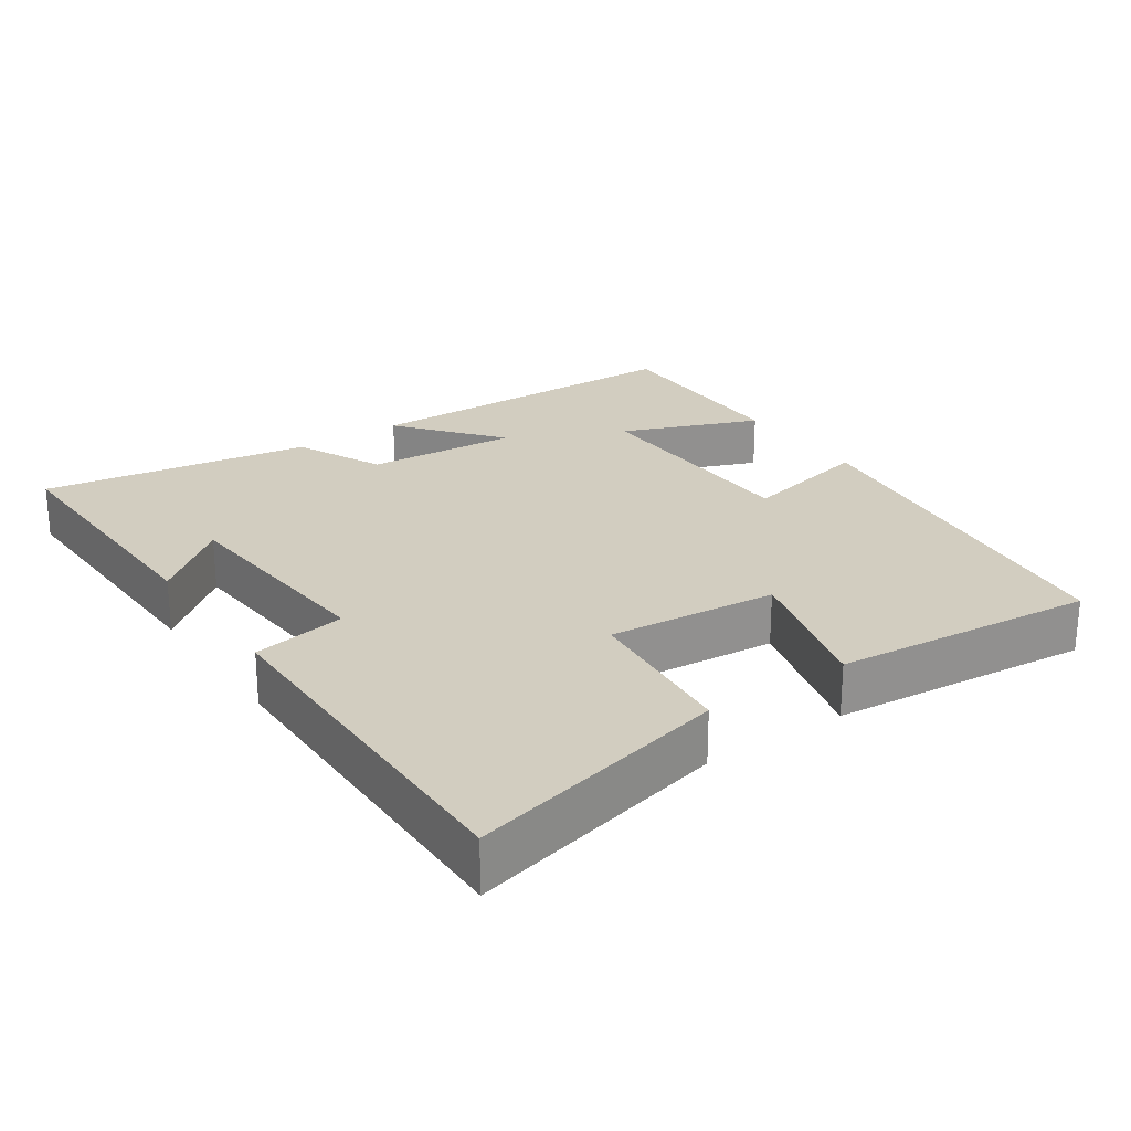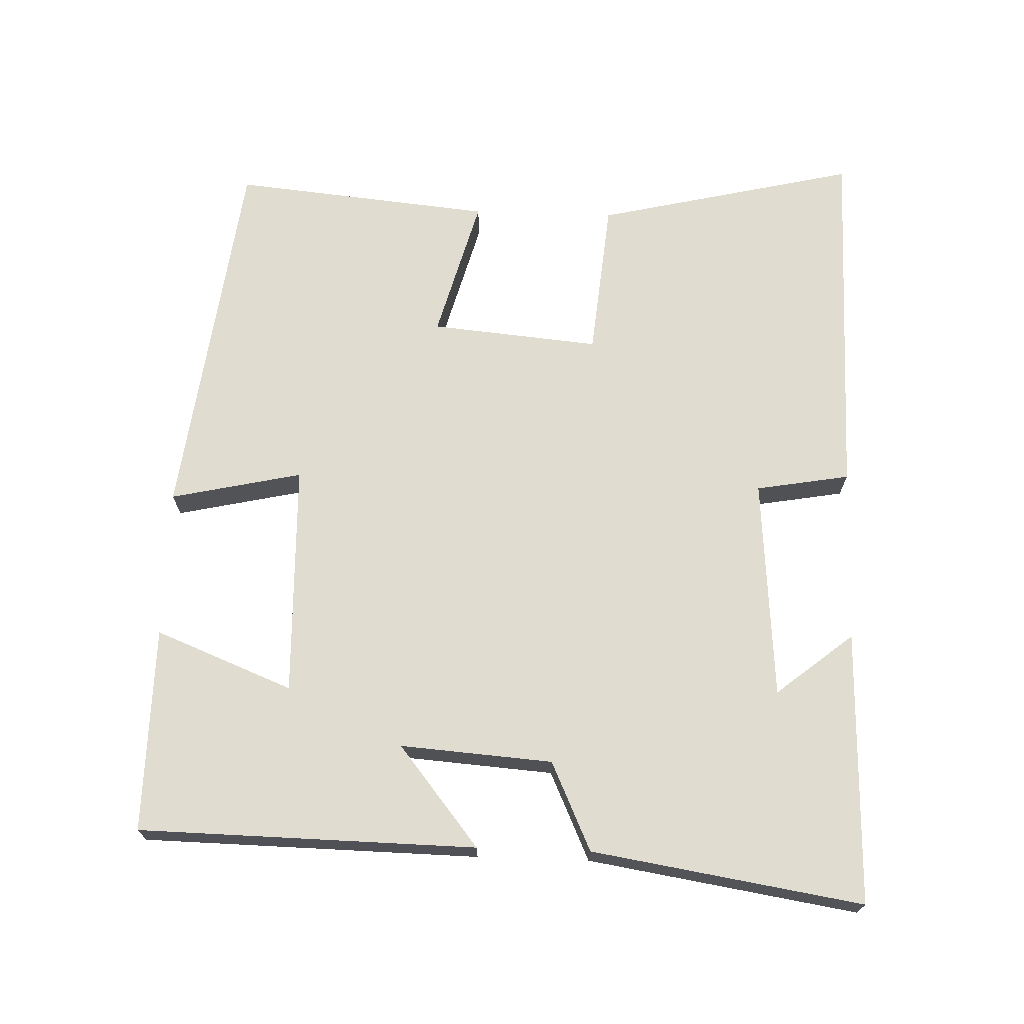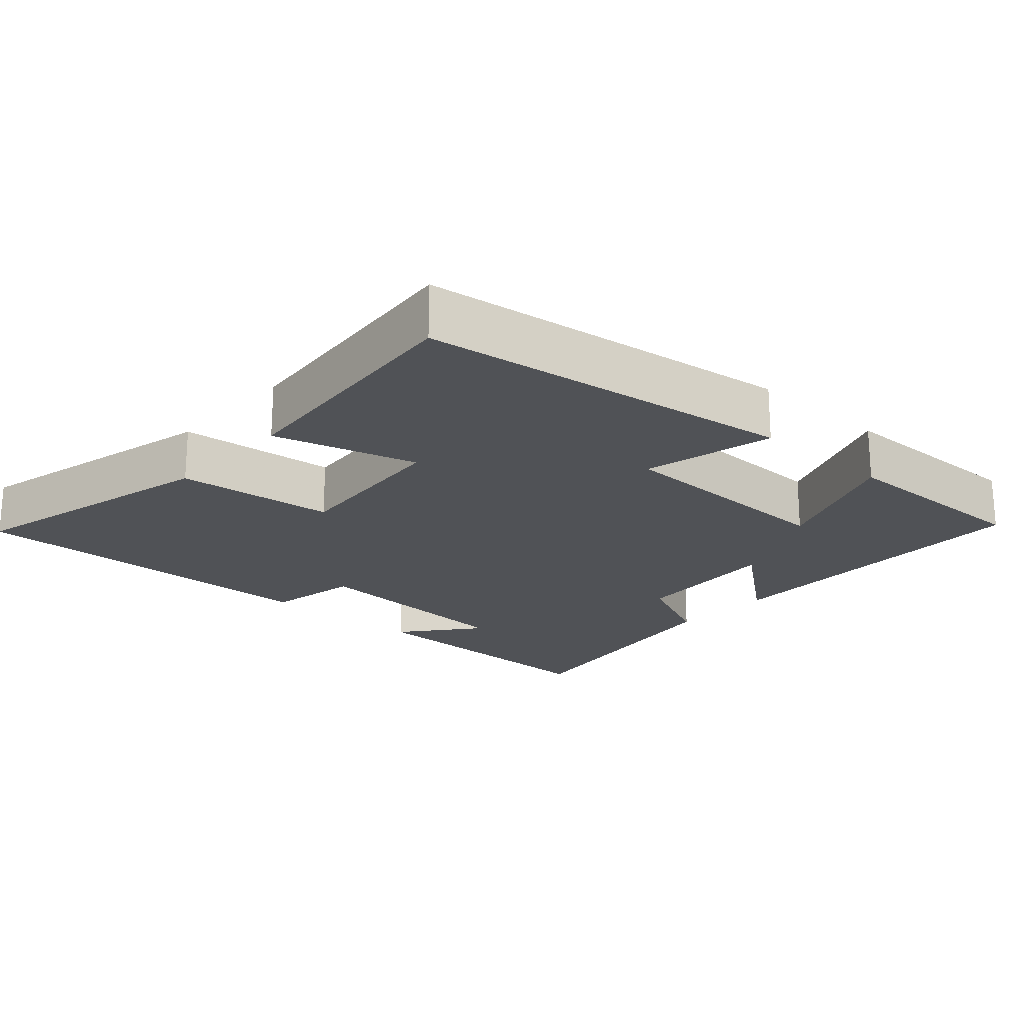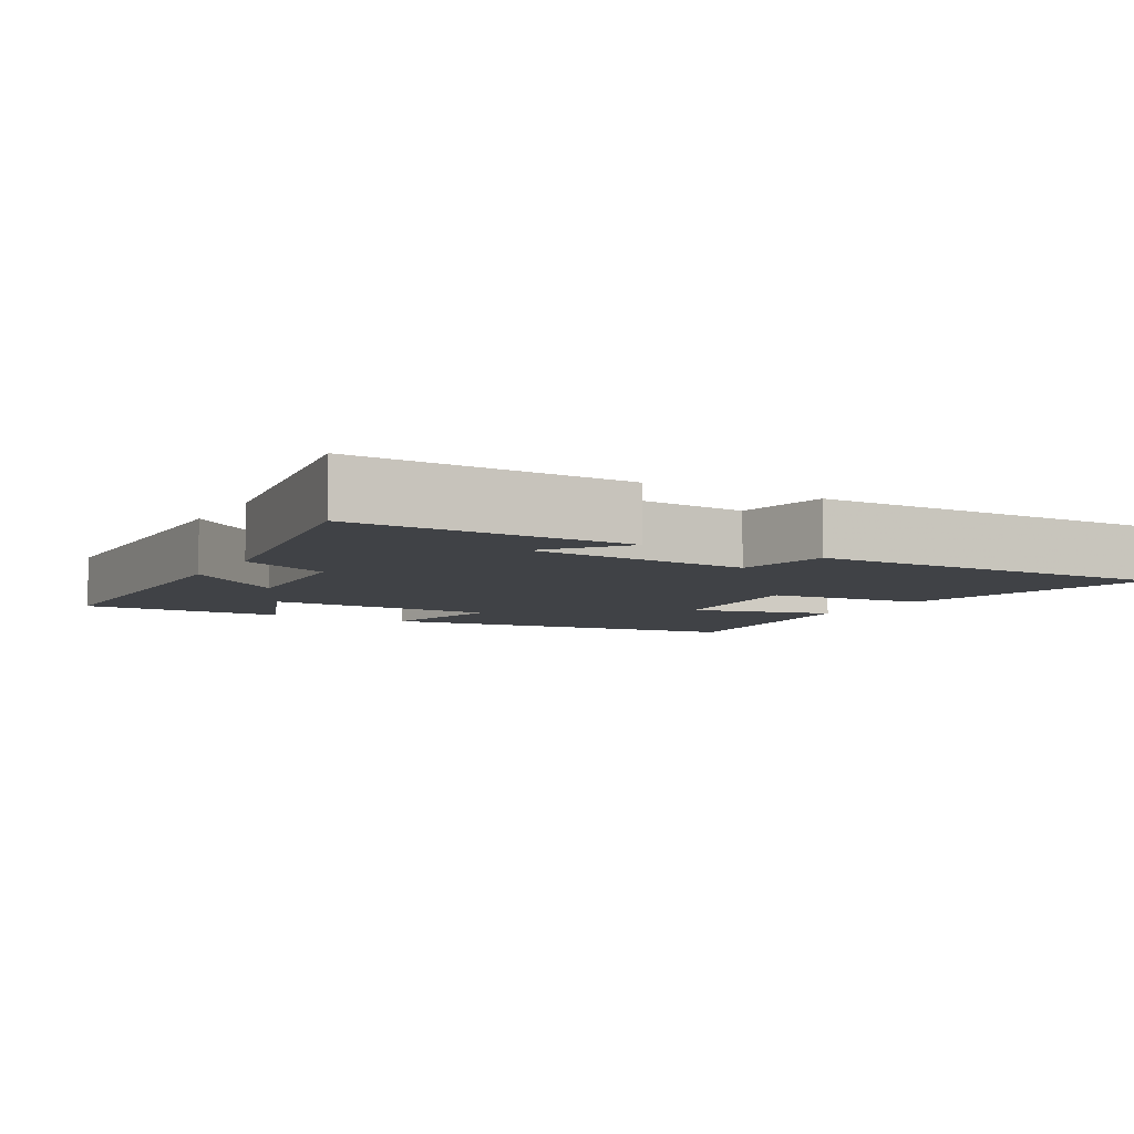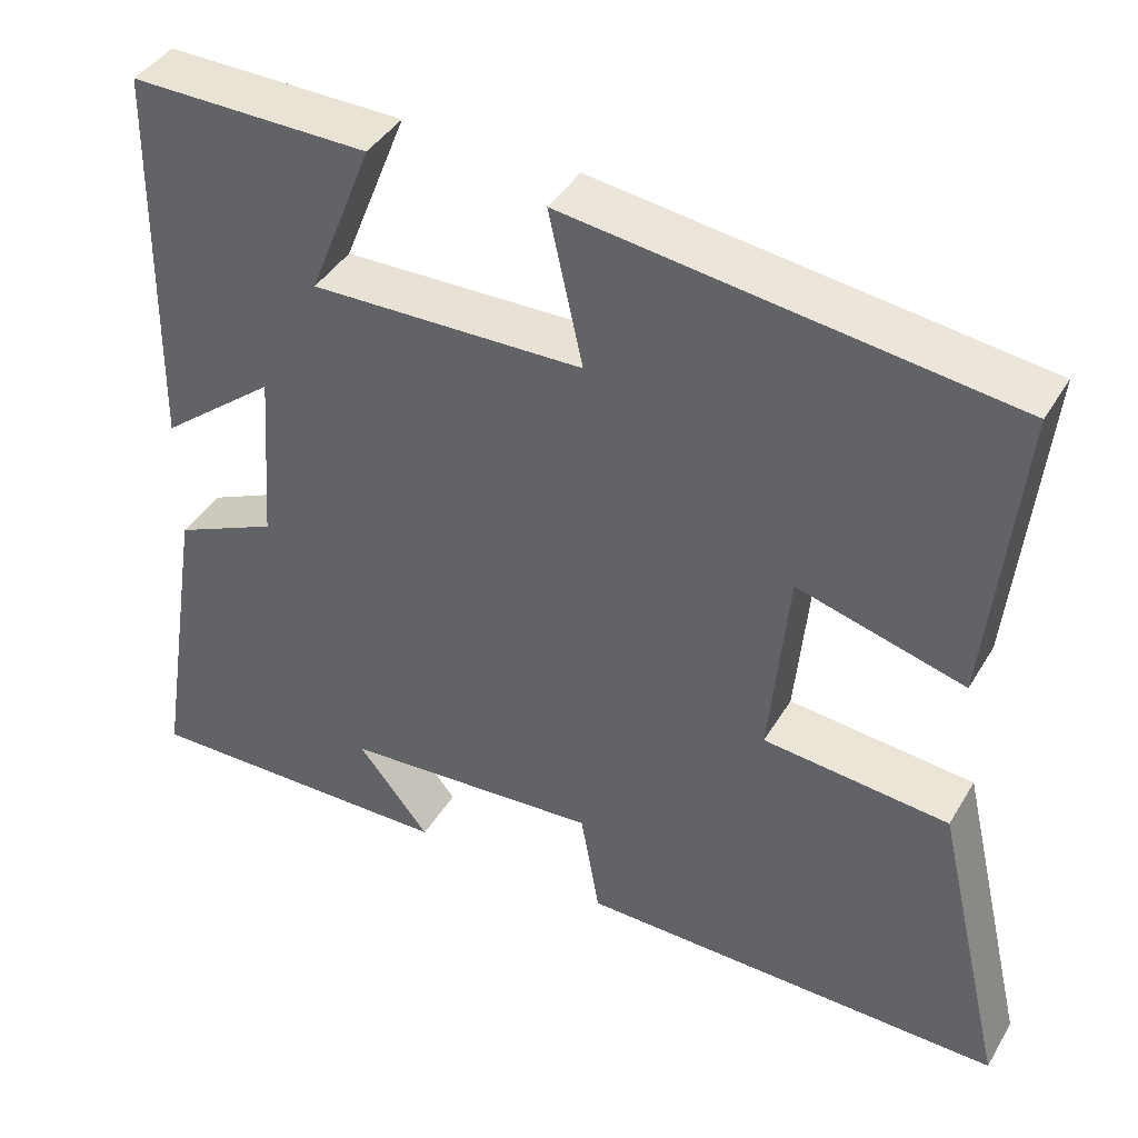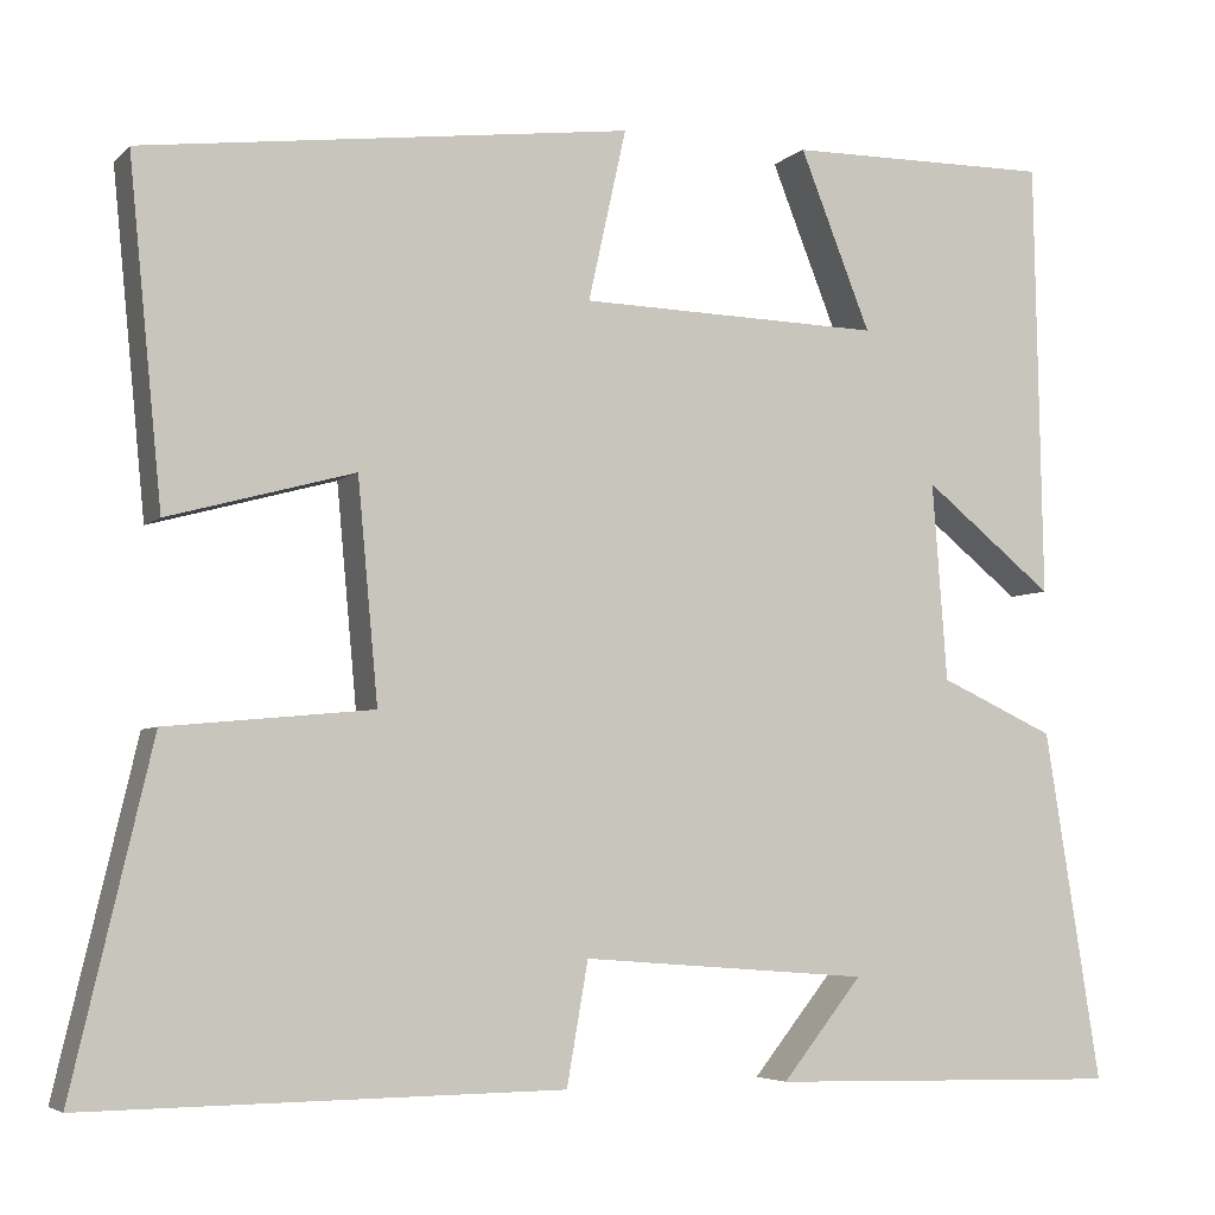
<metadata>
{"format":"obj","ext":"obj","renderer":"f3d","projection":"perspective","resolution":1024,"background":"white","views":[{"elev":24.5,"azim":-124.5,"up":"+Y"},{"elev":69.6,"azim":91.9,"up":"+Y"},{"elev":-20.6,"azim":-42.0,"up":"+Y"},{"elev":-6.5,"azim":150.1,"up":"+Y"},{"elev":41.5,"azim":-151.5,"up":"+Z"},{"elev":-4.9,"azim":-22.8,"up":"+Z"}]}
</metadata>
<code>
v -0.536 0.07 0.432
v -0.007 0.07 0.5
v -0.048 0.07 0.315
v 0.28 0.07 0.307
v 0.203 0.07 0.5
v 0.491 0.07 0.503
v 0.5 0.07 0.029
v 0.359 0.07 0.142
v 0.375 0.07 -0.072
v 0.5 0.07 -0.129
v 0.561 0.07 -0.509
v 0.176 0.07 -0.5
v 0.263 0.07 -0.392
v -0.049 0.07 -0.368
v -0.072 0.07 -0.5
v -0.586 0.07 -0.505
v -0.5 0.07 -0.138
v -0.277 0.07 -0.117
v -0.299 0.07 0.121
v -0.5 0.07 0.066
v -0.536 0 0.432
v -0.007 0 0.5
v -0.048 0 0.315
v 0.28 0 0.307
v 0.203 0 0.5
v 0.491 0 0.503
v 0.5 0 0.029
v 0.359 0 0.142
v 0.375 0 -0.072
v 0.5 0 -0.129
v 0.561 0 -0.509
v 0.176 0 -0.5
v 0.263 0 -0.392
v -0.049 0 -0.368
v -0.072 0 -0.5
v -0.586 0 -0.505
v -0.5 0 -0.138
v -0.277 0 -0.117
v -0.299 0 0.121
v -0.5 0 0.066
f 1 2 3
f 20 1 3
f 19 20 3
f 18 19 3 4
f 16 17 18
f 15 16 18
f 14 15 18
f 13 14 18 4
f 10 11 12 13
f 9 10 13
f 8 9 13 4
f 6 7 8
f 5 6 8
f 4 5 8
f 23 22 21
f 23 21 40
f 23 40 39
f 24 23 39 38
f 38 37 36
f 38 36 35
f 38 35 34
f 24 38 34 33
f 33 32 31 30
f 33 30 29
f 24 33 29 28
f 28 27 26
f 28 26 25
f 28 25 24
f 1 21 22 2
f 2 22 23 3
f 3 23 24 4
f 4 24 25 5
f 5 25 26 6
f 6 26 27 7
f 7 27 28 8
f 8 28 29 9
f 9 29 30 10
f 10 30 31 11
f 11 31 32 12
f 12 32 33 13
f 13 33 34 14
f 14 34 35 15
f 15 35 36 16
f 16 36 37 17
f 17 37 38 18
f 18 38 39 19
f 19 39 40 20
f 20 40 21 1

</code>
